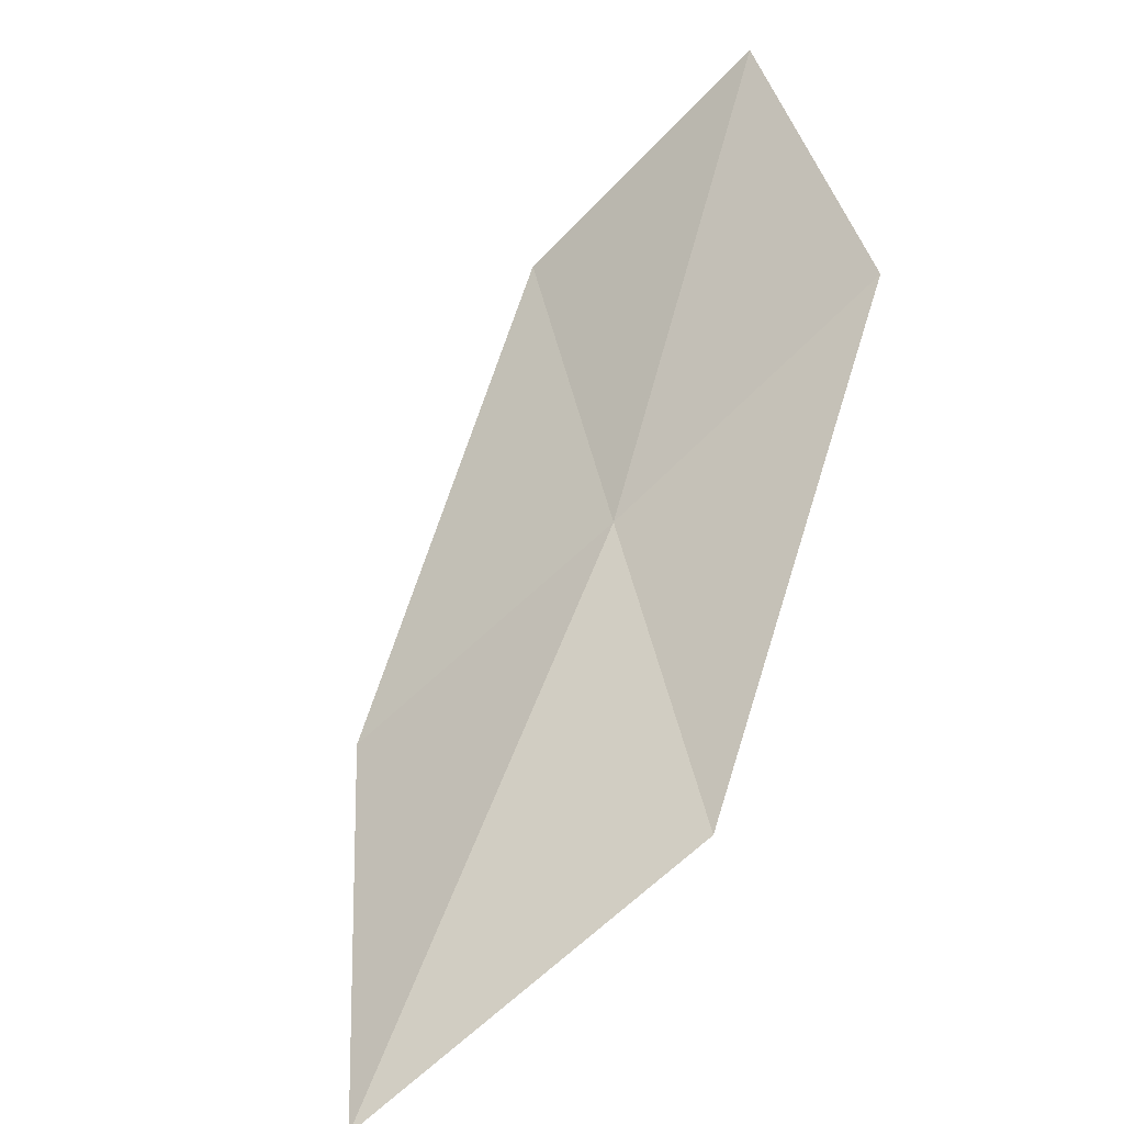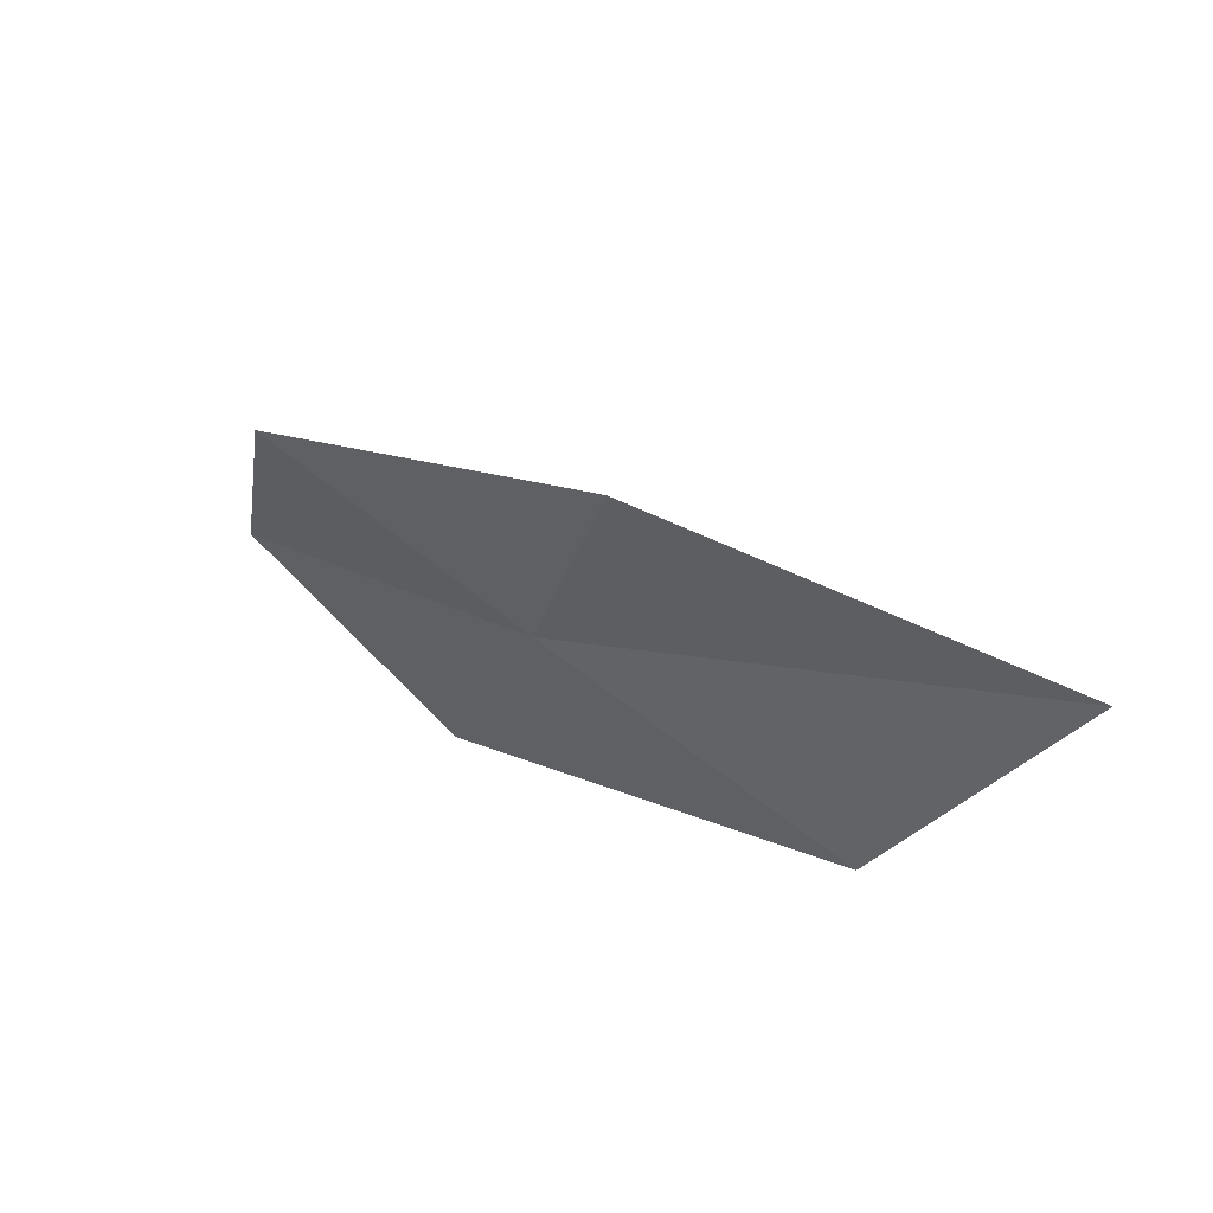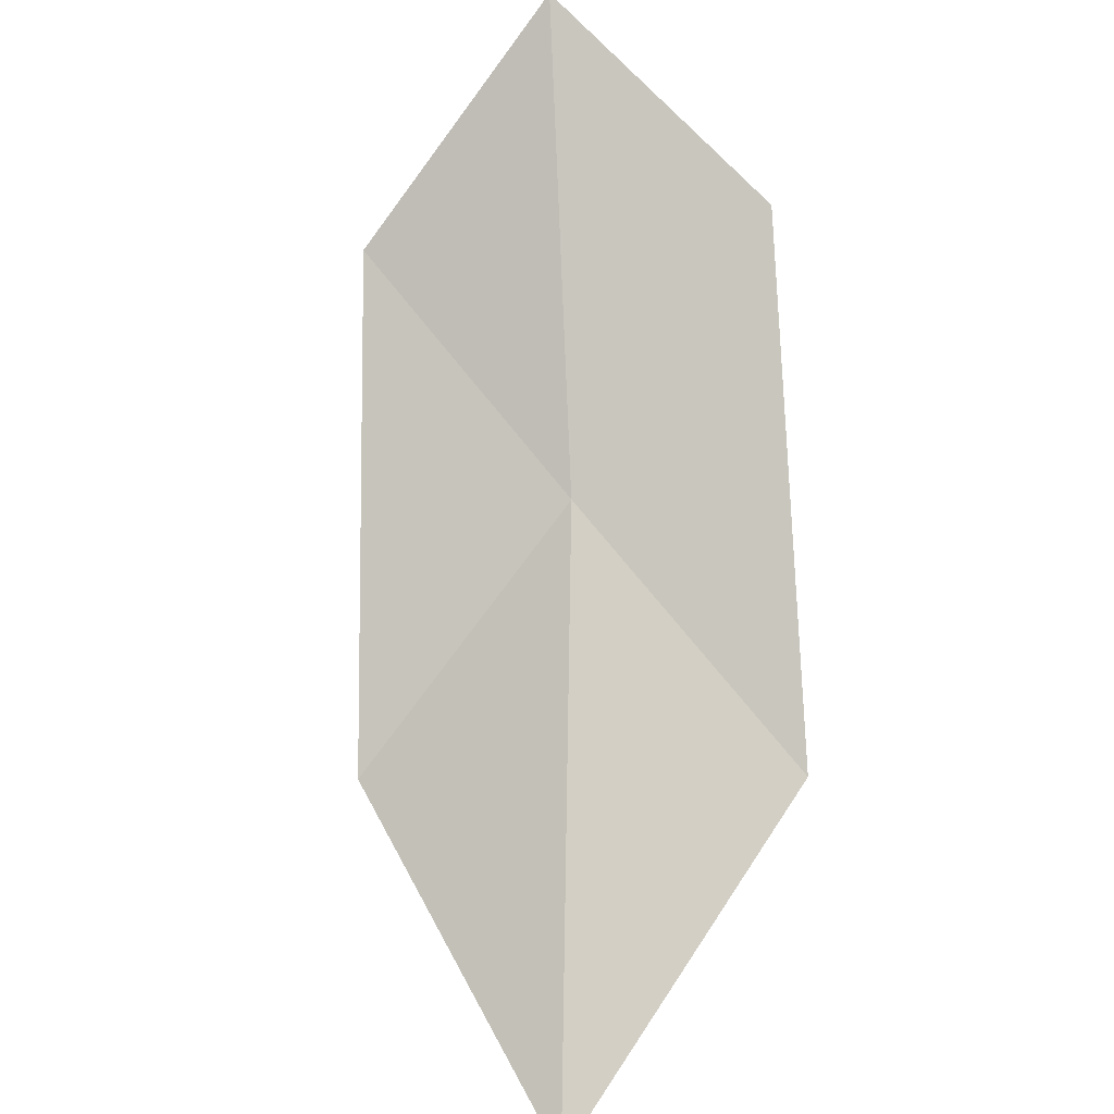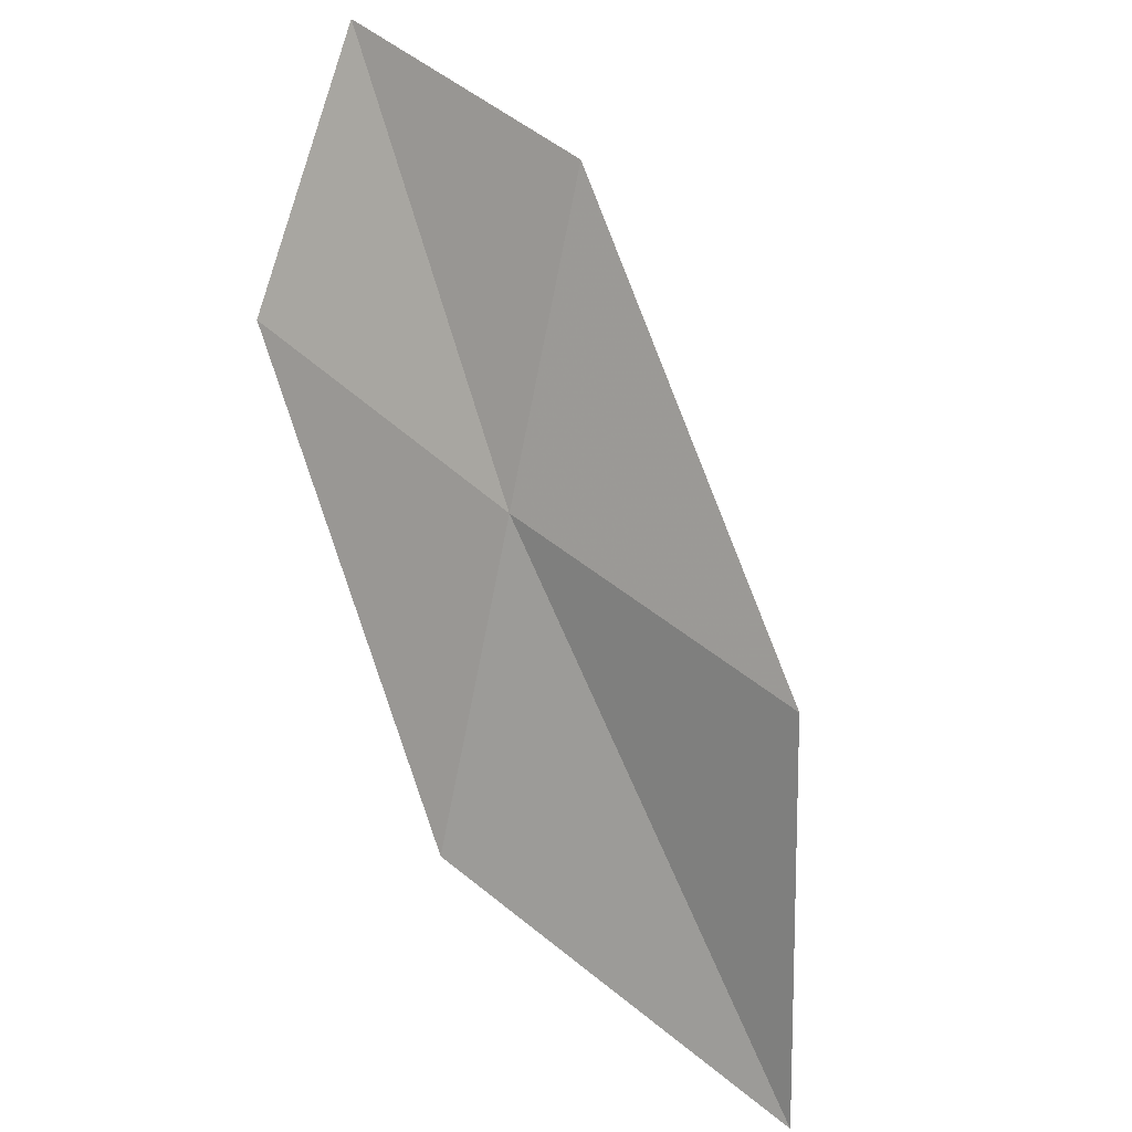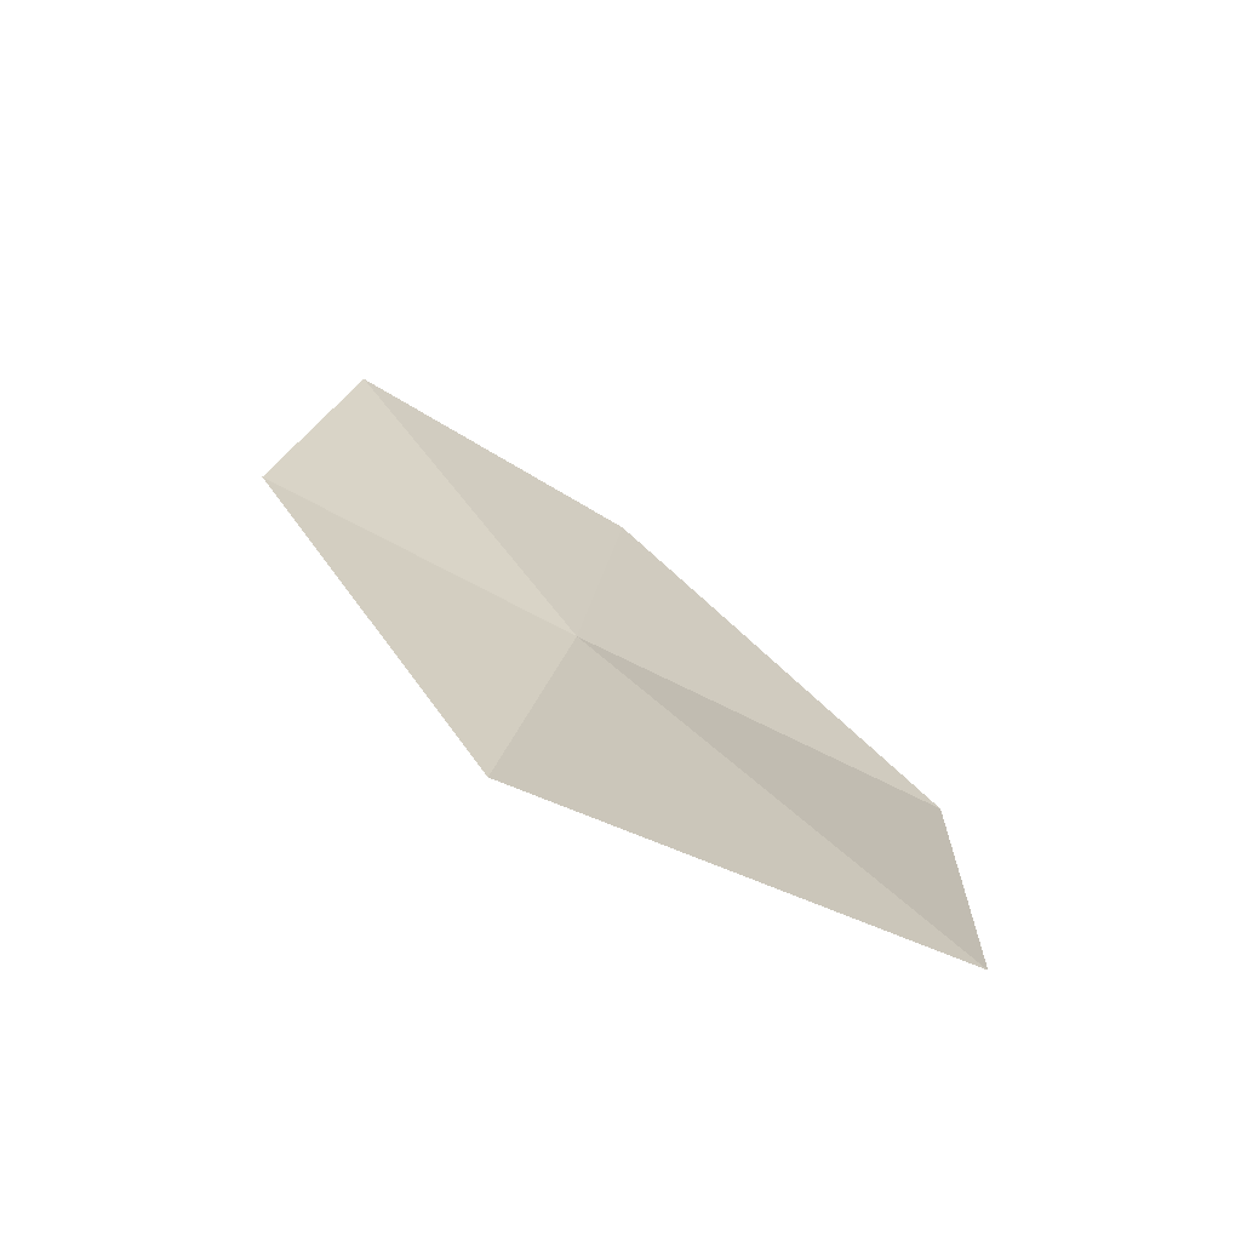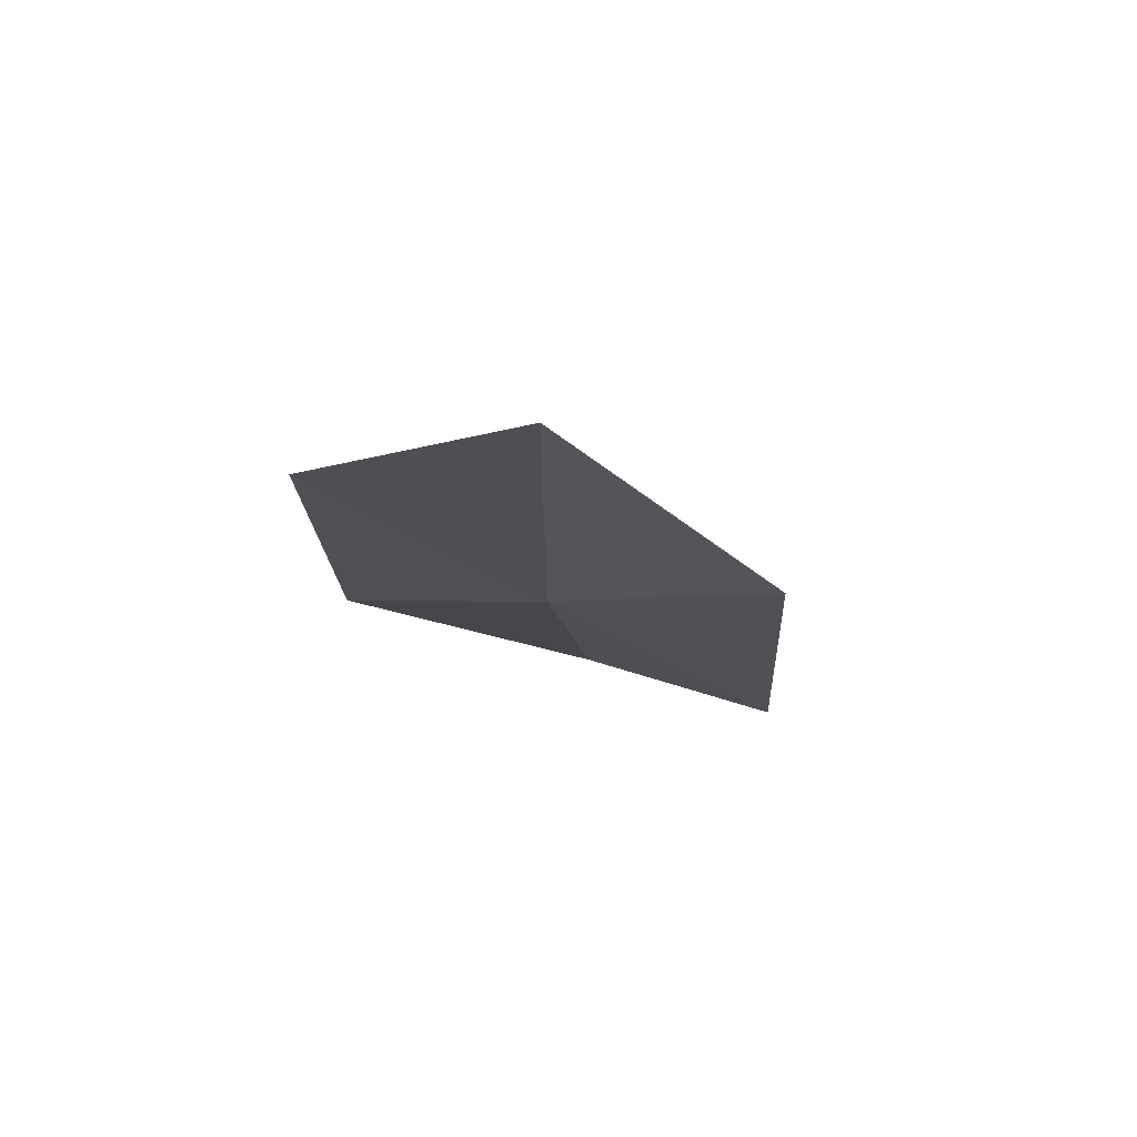
<metadata>
{"format":"obj","ext":"obj","renderer":"f3d","projection":"perspective","resolution":1024,"background":"white","views":[{"elev":25.0,"azim":48.1,"up":"+Y"},{"elev":-62.9,"azim":-52.2,"up":"+Y"},{"elev":35.5,"azim":18.0,"up":"+Y"},{"elev":-43.0,"azim":-129.0,"up":"+Y"},{"elev":-25.3,"azim":-23.1,"up":"+Y"},{"elev":35.7,"azim":-157.9,"up":"+Y"}]}
</metadata>
<code>
v 13.43 -21.47 15.69
v 15.41 -22.67 16.66
v 14.37 -24.47 18.82
v 12.33 -23.13 17.13
v 14.39 -19.79 14.17
v 12.6 -18.69 13.62
v 11.59 -20.29 14.8
f 1 3 2
f 1 4 3
f 1 2 5
f 1 5 6
f 1 6 7
f 1 7 4

</code>
